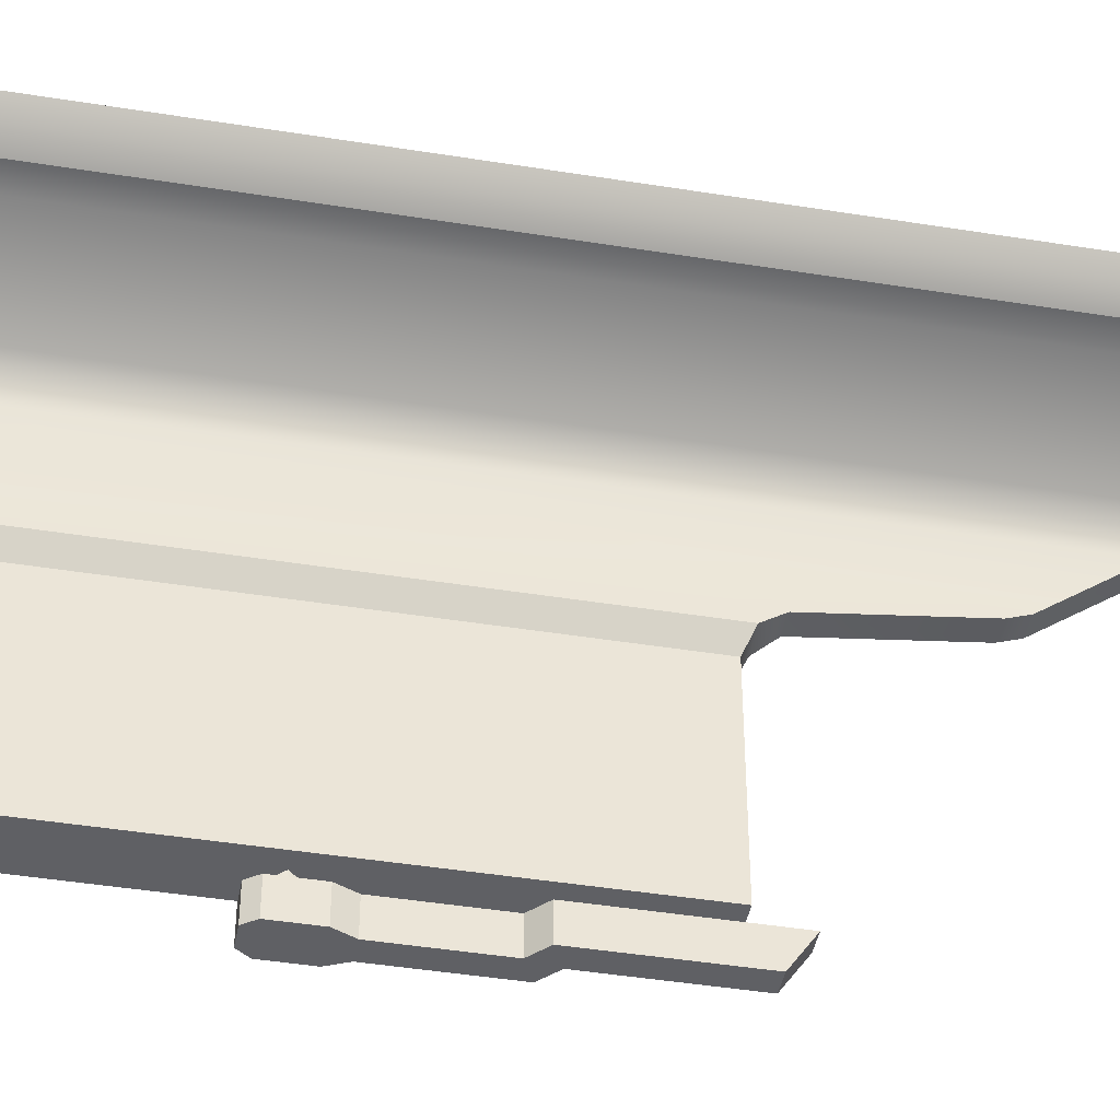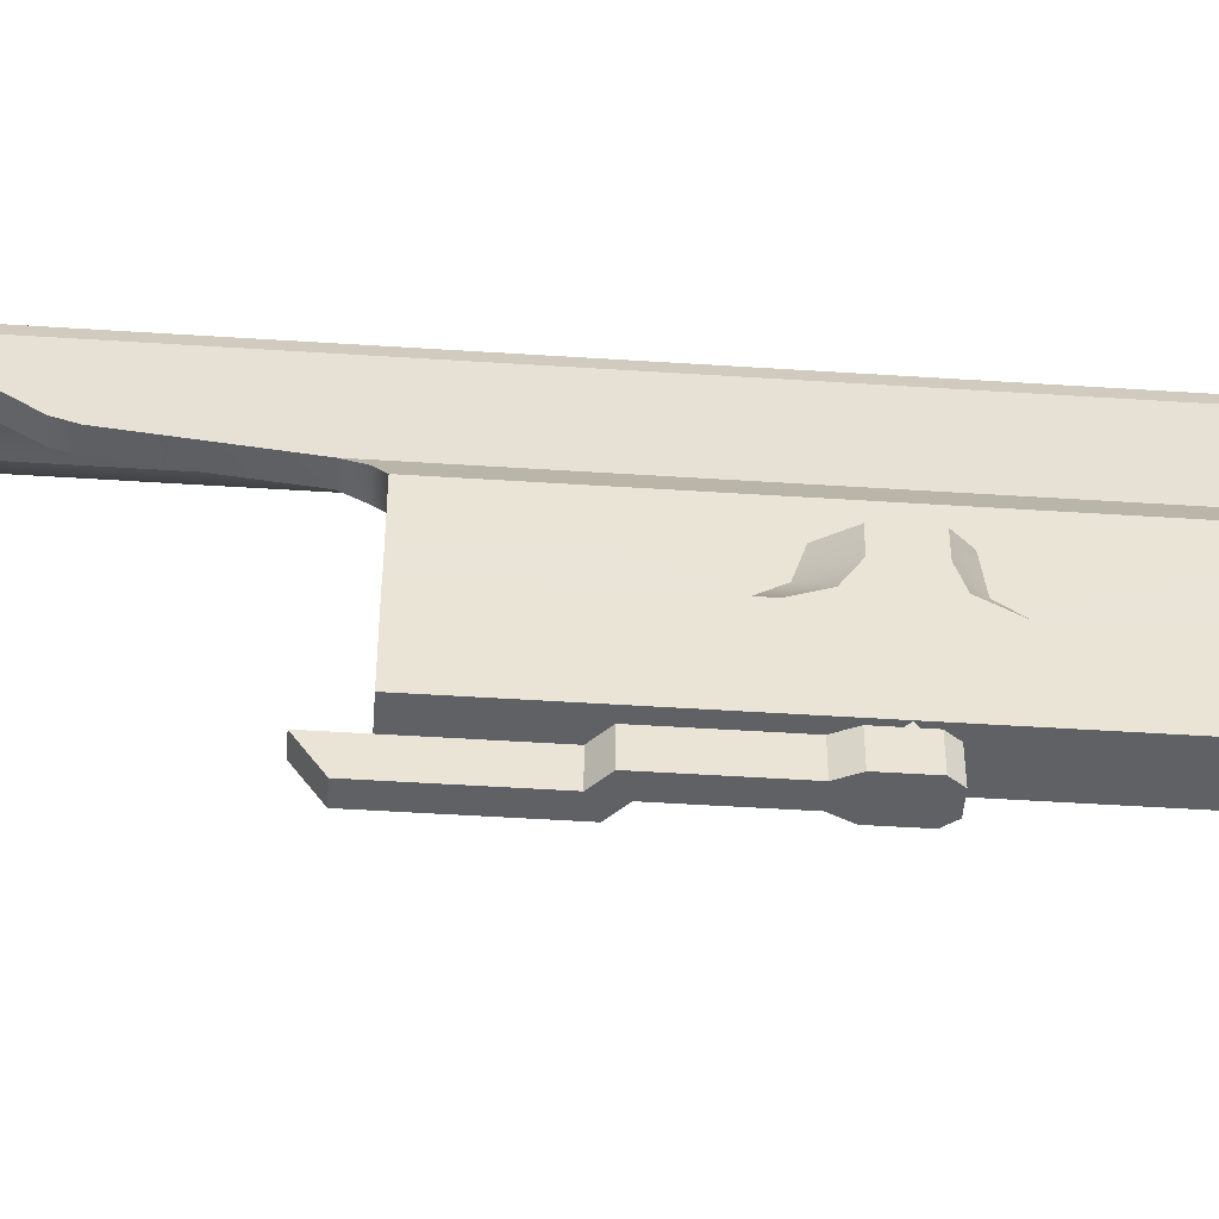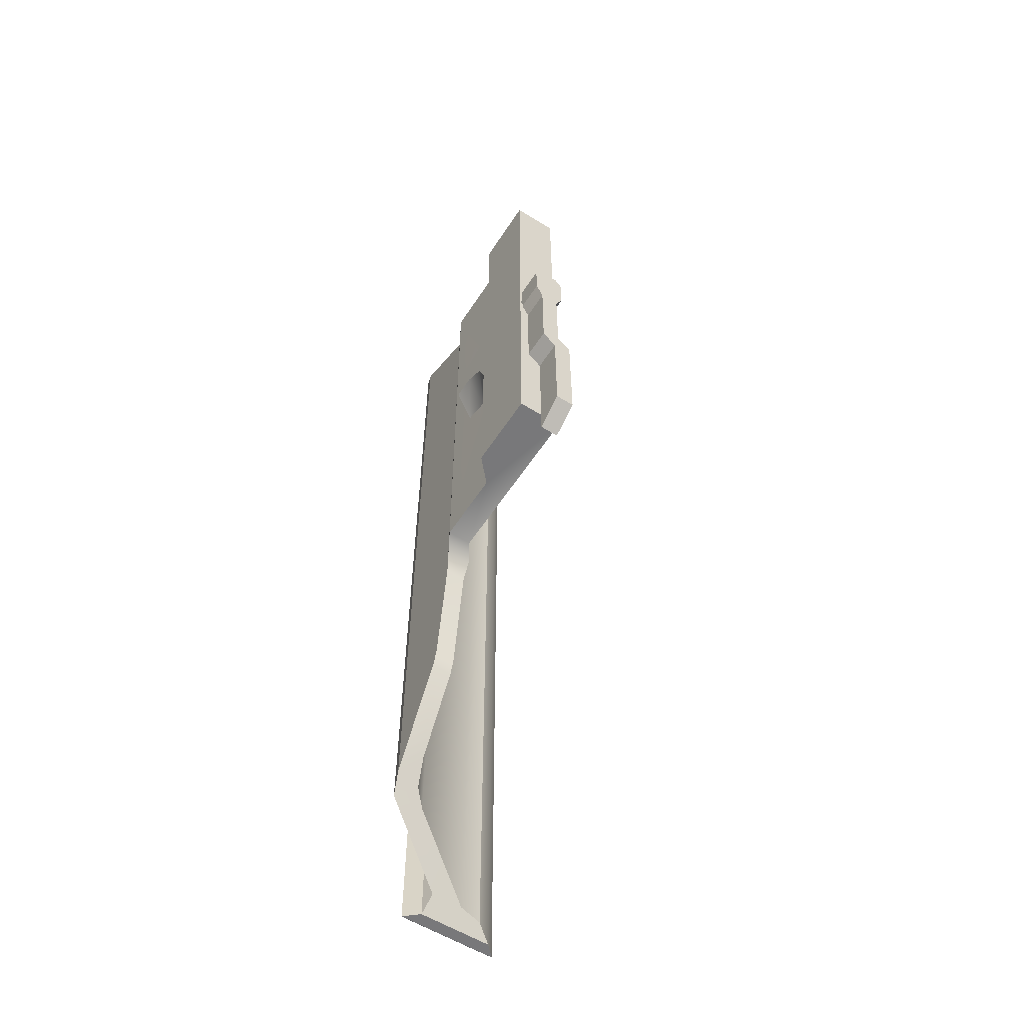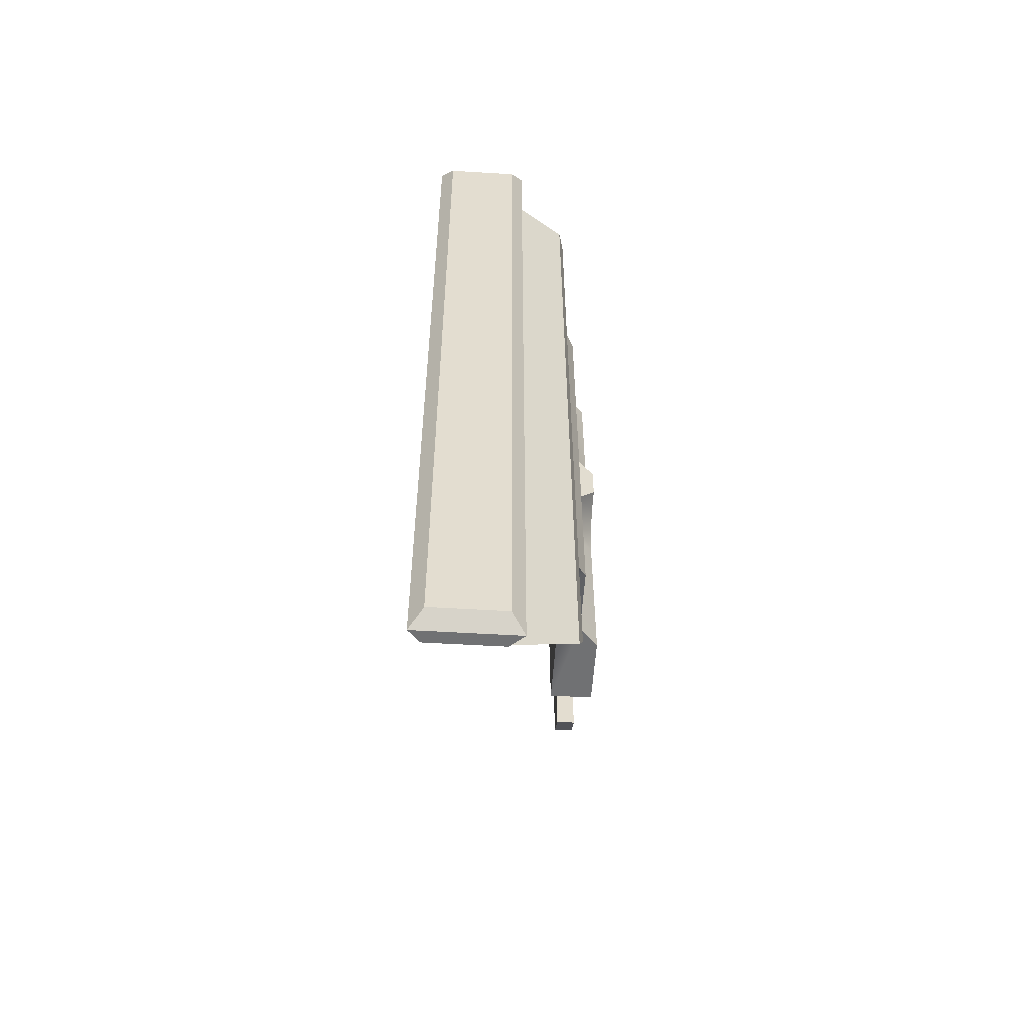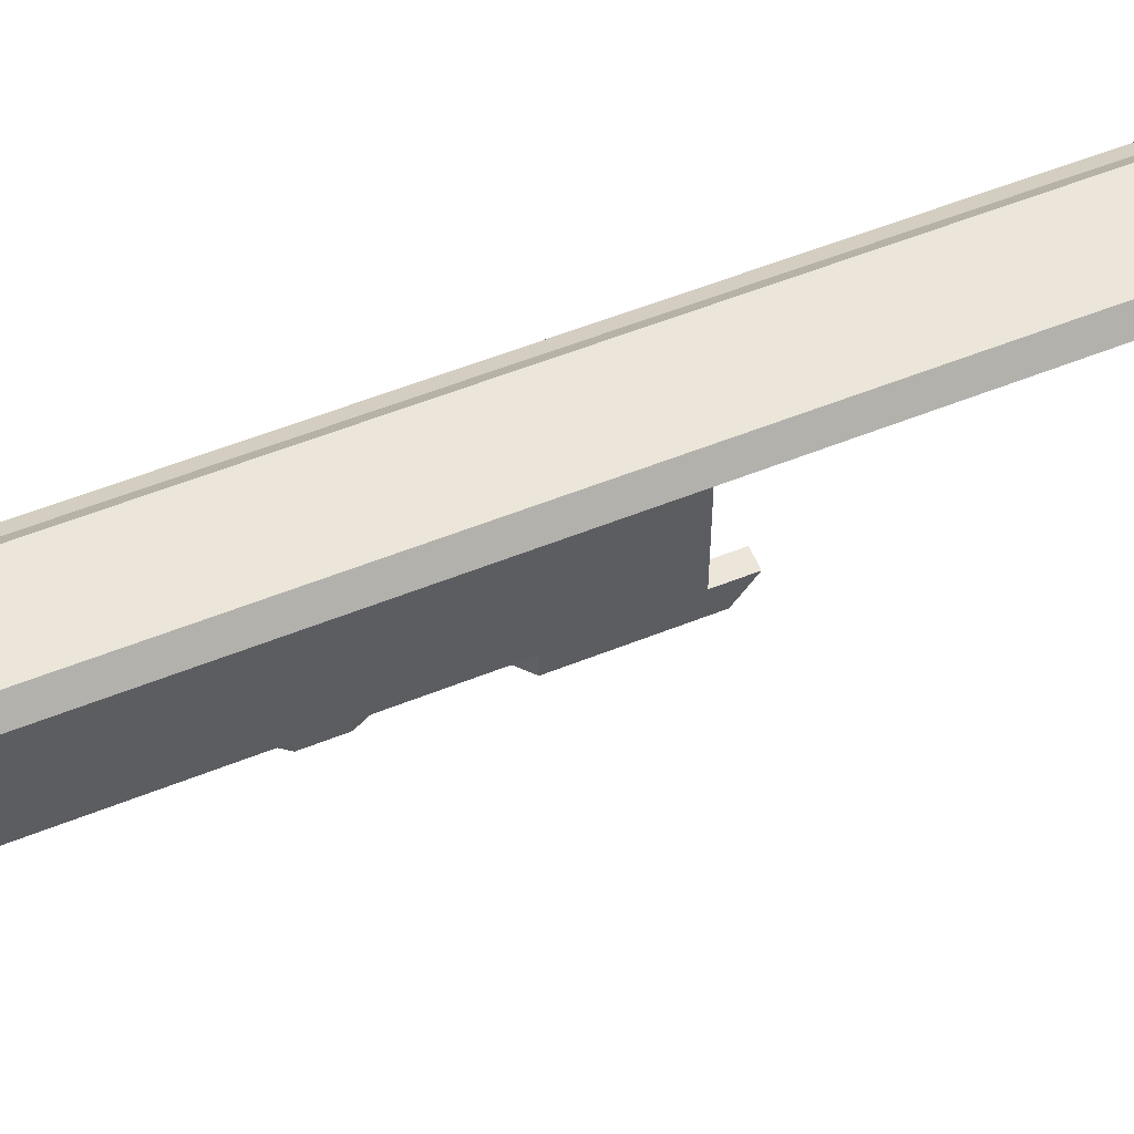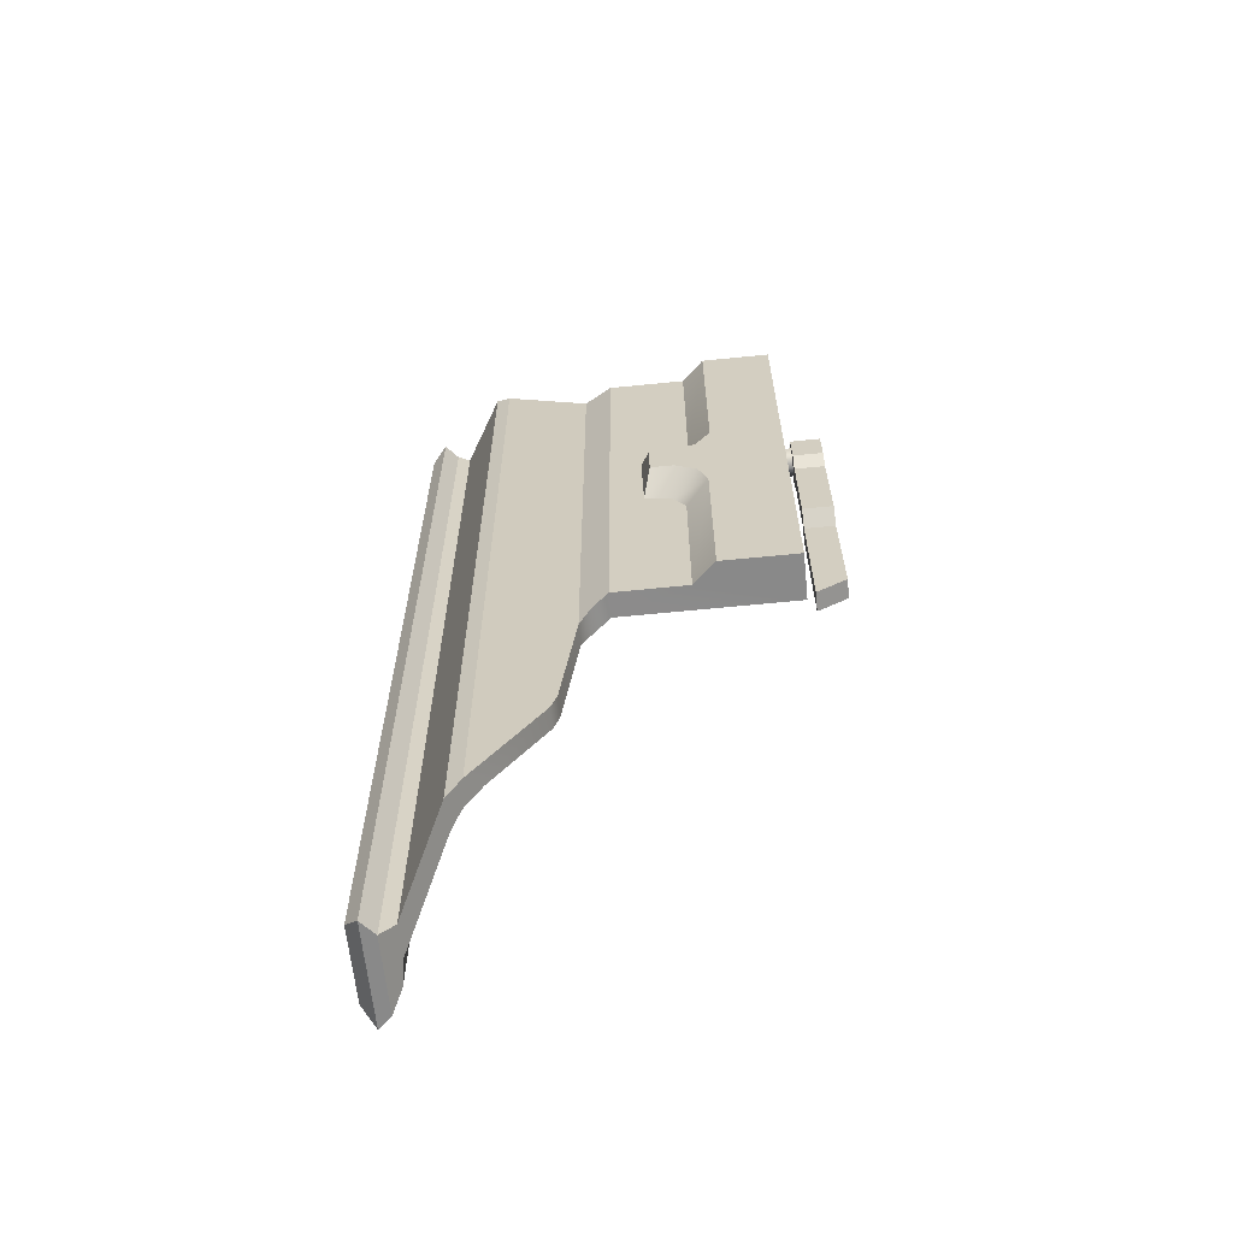
<metadata>
{"format":"obj","ext":"obj","renderer":"f3d","projection":"perspective","resolution":1024,"background":"white","views":[{"elev":-43.9,"azim":-100.7,"up":"+Z"},{"elev":-47.9,"azim":85.8,"up":"+Z"},{"elev":-57.6,"azim":147.2,"up":"+Y"},{"elev":-55.2,"azim":-3.6,"up":"+Y"},{"elev":57.0,"azim":-112.6,"up":"+Z"},{"elev":-63.1,"azim":95.8,"up":"+Y"}]}
</metadata>
<code>
g mount_dovetail_zenit_b13_LOD1
v 0.005786 0.006239 0.006107
v 0.005786 -0.006349 0.006048
v 0.005786 -0.003419 0.01062
v 0.005786 0.00477 0.01062
v 0.005786 0.01175 0.002888
v 0.005786 -0.01164 0.004061
v 0.005786 -0.003419 0.01541
v 0.005786 0.00477 0.01541
v 0.005786 -0.04898 -0.01164
v 0.005786 -0.04898 0.004061
v 0.005786 0.0541 -0.01164
v 0.005786 0.0541 0.002888
v 0.001413 0.008967 0.01056
v 0.005786 0.006239 0.006107
v 0.005786 0.00477 0.01062
v 0.005786 0.01175 0.002888
v 0.001483 0.01233 0.007582
v 0.005786 0.0541 0.002888
v 0.001483 0.0541 0.007588
v 0.005786 0.00477 0.01541
v 0.001483 0.008125 0.01738
v 0.001483 -0.04898 0.008761
v 0.001483 -0.01418 0.008761
v 0.005786 -0.01164 0.004061
v 0.005786 -0.04898 0.004061
v 0.001457 -0.0101 0.01125
v 0.005786 -0.006349 0.006048
v 0.005786 -0.003419 0.01062
v 0.001483 -0.00831 0.01698
v 0.005786 -0.003419 0.01541
v -0.003599 0.0541 -0.01164
v -0.0036 -0.04898 -0.01164
v 0.005786 -0.04898 -0.01164
v 0.005786 0.0541 -0.01164
v -0.003599 -0.04898 0.02383
v 0.001483 -0.04898 0.02383
v 0.001483 -0.04898 0.008761
v -0.0036 -0.04898 -0.01164
v 0.005786 -0.04898 0.004061
v 0.005786 -0.04898 -0.01164
v 0.001413 0.008967 0.01056
v 0.001483 0.008125 0.01738
v 0.001483 0.0541 0.02383
v 0.001483 0.01233 0.007582
v 0.001483 0.0541 0.007588
v 0.001483 -0.00831 0.01698
v 0.001483 -0.04898 0.02383
v 0.001457 -0.0101 0.01125
v 0.001483 -0.01418 0.008761
v 0.001483 -0.04898 0.008761
v 0.001483 0.0541 0.02383
v -0.003599 0.0541 0.02383
v -0.003599 0.0541 -0.01164
v 0.001483 0.0541 0.007588
v 0.005786 0.0541 0.002888
v 0.005786 0.0541 -0.01164
v -0.01787 0.06936 0.06157
v -0.01488 0.06936 0.0642
v -0.03588 0.06936 0.0642
v -0.03341 0.06936 0.06157
v -0.001692 0.0541 0.02959
v -0.005675 0.0541 0.0274
v -0.003599 0.0541 0.02383
v 0.001483 0.0541 0.02383
v -0.01045 -0.1062 0.05038
v -0.02535 -0.1182 0.05893
v -0.01866 -0.1182 0.05893
v -0.00391 -0.1063 0.05043
v -0.01787 -0.1219 0.06157
v -0.03011 -0.1192 0.05962
v -0.008072 -0.1032 0.04827
v -0.002907 -0.1021 0.0475
v -0.03341 -0.1219 0.06157
v -0.002907 -0.1021 0.0475
v -0.006938 -0.09827 0.04474
v -0.008072 -0.1032 0.04827
v -0.001988 -0.08311 0.03396
v -0.006152 -0.0831 0.03396
v -0.001906 -0.07961 0.03274
v -0.006063 -0.07961 0.03274
v -0.005847 -0.05429 0.02959
v -0.001692 -0.05429 0.02959
v -0.0003486 -0.0508 0.02715
v -0.005675 -0.05066 0.02737
v -0.003599 -0.04898 0.02383
v 0.001483 -0.04898 0.02383
v -0.03305 0.06646 0.06706
v -0.03588 0.06936 0.0642
v -0.01488 0.06936 0.0642
v -0.01765 0.06646 0.06706
v -0.01488 -0.1219 0.0642
v -0.03588 -0.1219 0.0642
v -0.03305 -0.1187 0.06706
v -0.01765 -0.1187 0.06706
v -0.005675 0.0541 0.0274
v -0.005675 -0.05066 0.02737
v -0.003599 -0.04898 0.02383
v -0.003599 0.0541 0.02383
v -0.01787 0.06936 0.06157
v -0.01866 0.06873 0.05893
v -0.01866 -0.1182 0.05893
v -0.01787 -0.1219 0.06157
v -0.0003486 -0.0508 0.02715
v -0.001692 0.0541 0.02959
v 0.001483 0.0541 0.02383
v 0.001483 -0.04898 0.02383
v -0.001692 -0.05429 0.02959
v -0.002907 -0.1021 0.0475
v -0.002907 0.06518 0.0475
v -0.001906 -0.07961 0.03274
v -0.001988 -0.08311 0.03396
v -0.001692 -0.05429 0.02959
v -0.001692 0.0541 0.02959
v -0.006938 0.06347 0.04474
v -0.006938 -0.09827 0.04474
v -0.006152 -0.0831 0.03396
v -0.008072 -0.1032 0.04827
v -0.008072 0.06559 0.04827
v -0.01045 0.06667 0.05038
v -0.01045 -0.1062 0.05038
v -0.02535 0.06873 0.05893
v -0.02535 -0.1182 0.05893
v -0.03011 0.06889 0.05962
v -0.03011 -0.1192 0.05962
v -0.006063 -0.07961 0.03274
v -0.005847 -0.05429 0.02959
v -0.005675 0.0541 0.0274
v -0.005675 -0.05066 0.02737
v -0.006938 0.06347 0.04474
v -0.005675 0.0541 0.0274
v -0.001692 0.0541 0.02959
v -0.002907 0.06518 0.0475
v -0.008072 0.06559 0.04827
v -0.00391 0.06667 0.05043
v -0.01045 0.06667 0.05038
v -0.00391 0.06667 0.05043
v -0.002907 0.06518 0.0475
v -0.002907 -0.1021 0.0475
v -0.00391 -0.1063 0.05043
v -0.01866 0.06873 0.05893
v -0.00391 0.06667 0.05043
v -0.00391 -0.1063 0.05043
v -0.01866 -0.1182 0.05893
v 0.0007259 0.00451 -0.01285
v -0.0007563 0.002502 -0.01285
v -0.0007563 0.002502 -0.01883
v 0.0007259 0.00451 -0.01883
v 0.006016 0.002502 -0.01285
v 0.004534 0.00451 -0.01285
v 0.004534 0.00451 -0.01883
v 0.006016 0.002502 -0.01883
v 0.006016 0.002502 -0.01285
v 0.006016 0.002502 -0.01883
v 0.006016 -0.004768 -0.01883
v 0.006016 -0.004768 -0.01285
v 0.004534 -0.008 -0.01284
v 0.006016 -0.004768 -0.01285
v 0.006016 -0.004768 -0.01883
v 0.004534 -0.008 -0.01883
v 0.0007259 -0.008 -0.01284
v 0.0007259 -0.008 -0.01883
v -0.0007563 -0.004768 -0.01883
v -0.0007563 -0.004768 -0.01285
v -0.0007563 -0.004768 -0.01285
v -0.0007563 0.002502 -0.01285
v 0.006016 0.002502 -0.01285
v 0.006016 -0.004768 -0.01285
v 0.006016 0.002502 -0.01883
v -0.0007563 0.002502 -0.01883
v -0.0007563 -0.004768 -0.01883
v 0.006016 -0.004768 -0.01883
v 0.004534 -0.008 -0.01284
v 0.004534 -0.008 -0.01883
v 0.004534 -0.02715 -0.01883
v 0.004534 -0.02715 -0.01284
v 0.0007259 -0.008 -0.01284
v 0.004534 -0.008 -0.01284
v 0.004534 -0.02715 -0.01284
v 0.0007259 -0.02534 -0.01284
v 0.001662 -0.02979 -0.01284
v -0.002146 -0.02798 -0.01284
v -0.002146 -0.05669 -0.01284
v 0.001662 -0.05669 -0.01284
v -0.0007563 -0.004768 -0.01285
v 0.006016 -0.004768 -0.01285
v 0.0007259 -0.008 -0.01883
v 0.0007259 -0.008 -0.01284
v 0.0007259 -0.02534 -0.01284
v 0.0007259 -0.02534 -0.01883
v 0.004534 -0.008 -0.01883
v 0.0007259 -0.008 -0.01883
v 0.0007259 -0.02534 -0.01883
v 0.004534 -0.02715 -0.01883
v 0.001662 -0.02979 -0.01883
v -0.002146 -0.02798 -0.01883
v -0.002146 -0.05269 -0.01883
v 0.001662 -0.05269 -0.01883
v -0.0007563 -0.004768 -0.01883
v 0.006016 -0.004768 -0.01883
v 0.004534 -0.02715 -0.01284
v 0.004534 -0.02715 -0.01883
v 0.001662 -0.02979 -0.01883
v 0.001662 -0.02979 -0.01284
v 0.0007259 -0.02534 -0.01883
v 0.0007259 -0.02534 -0.01284
v -0.002146 -0.02798 -0.01284
v -0.002146 -0.02798 -0.01883
v 0.001662 -0.02979 -0.01284
v 0.001662 -0.02979 -0.01883
v 0.001662 -0.05269 -0.01883
v 0.001662 -0.05669 -0.01284
v -0.002146 -0.02798 -0.01284
v -0.002146 -0.05669 -0.01284
v -0.002146 -0.05269 -0.01883
v -0.002146 -0.02798 -0.01883
v 0.004534 0.00451 -0.01883
v 0.004534 0.00451 -0.01285
v 0.0007259 0.00451 -0.01285
v 0.0007259 0.00451 -0.01883
v -0.0007563 0.002502 -0.01883
v -0.0007563 0.002502 -0.01285
v -0.0007563 -0.004768 -0.01285
v -0.0007563 -0.004768 -0.01883
v 0.0007259 0.00451 -0.01285
v 0.004534 0.00451 -0.01285
v 0.006016 0.002502 -0.01285
v -0.0007563 0.002502 -0.01285
v 0.004534 0.00451 -0.01883
v 0.0007259 0.00451 -0.01883
v -0.0007563 0.002502 -0.01883
v 0.006016 0.002502 -0.01883
v -0.002146 -0.05269 -0.01883
v -0.002146 -0.05669 -0.01284
v 0.001662 -0.05669 -0.01284
v 0.001662 -0.05269 -0.01883
v 0.005786 0.00477 0.01541
v 0.005786 -0.003419 0.01541
v 0.001483 -0.00831 0.01698
v 0.001483 0.008125 0.01738
v -0.003599 -0.04898 0.02383
v -0.0036 -0.04898 -0.01164
v -0.003599 0.0541 -0.01164
v -0.003599 0.0541 0.02383
v -0.03305 0.06646 0.06706
v -0.01765 0.06646 0.06706
v -0.01765 -0.1187 0.06706
v -0.03305 -0.1187 0.06706
v -0.03588 0.06936 0.0642
v -0.03305 0.06646 0.06706
v -0.03305 -0.1187 0.06706
v -0.03588 -0.1219 0.0642
v -0.03011 -0.1192 0.05962
v -0.03011 0.06889 0.05962
v -0.03341 0.06936 0.06157
v -0.03341 -0.1219 0.06157
v -0.03588 0.06936 0.0642
v -0.03588 -0.1219 0.0642
v -0.01488 0.06936 0.0642
v -0.01787 0.06936 0.06157
v -0.01787 -0.1219 0.06157
v -0.01488 -0.1219 0.0642
v -0.01488 -0.1219 0.0642
v -0.01765 -0.1187 0.06706
v -0.01765 0.06646 0.06706
v -0.01488 0.06936 0.0642
v -0.01787 -0.1219 0.06157
v -0.03341 -0.1219 0.06157
v -0.03588 -0.1219 0.0642
v -0.01488 -0.1219 0.0642
v -0.01787 0.06936 0.06157
v -0.03341 0.06936 0.06157
v -0.03011 0.06889 0.05962
v -0.02535 0.06873 0.05893
v -0.01866 0.06873 0.05893
v -0.01045 0.06667 0.05038
v -0.00391 0.06667 0.05043
v -0.000389 -0.0001251 -0.01284
v -0.000389 -0.0001251 -0.01163
v 0.00263 -0.003144 -0.01163
v 0.00263 -0.003144 -0.01284
v 0.00263 0.002894 -0.01284
v 0.00263 0.002894 -0.01163
v 0.005649 -0.0001251 -0.01284
v 0.005649 -0.0001251 -0.01163
v 0.00263 -0.003144 -0.01284
v 0.00263 -0.003144 -0.01163
g mount_dovetail_zenit_b13_LOD1_0
f 3 2 1
f 4 3 1
f 1 2 5
f 2 6 5
f 7 3 4
f 8 7 4
f 5 6 9
f 9 6 10
f 11 5 9
f 12 5 11
f 15 14 13
f 13 14 16
f 17 13 16
f 16 18 17
f 18 19 17
f 20 15 13
f 21 20 13
f 24 23 22
f 25 24 22
f 23 24 26
f 24 27 26
f 27 28 26
f 29 26 28
f 30 29 28
f 33 32 31
f 34 33 31
f 37 36 35
f 38 37 35
f 37 38 39
f 38 40 39
f 43 42 41
f 41 44 43
f 44 45 43
f 42 43 46
f 43 47 46
f 47 48 46
f 49 48 47
f 50 49 47
f 53 52 51
f 54 53 51
f 54 55 53
f 55 56 53
f 59 58 57
f 60 59 57
f 63 62 61
f 64 63 61
f 67 66 65
f 68 67 65
f 66 67 69
f 70 66 69
f 65 71 68
f 71 72 68
f 73 70 69
f 76 75 74
f 74 75 77
f 75 78 77
f 77 78 79
f 78 80 79
f 79 80 81
f 82 79 81
f 83 82 81
f 84 83 81
f 83 84 85
f 86 83 85
f 89 88 87
f 90 89 87
f 93 92 91
f 94 93 91
f 97 96 95
f 98 97 95
f 101 100 99
f 102 101 99
f 105 104 103
f 106 105 103
f 103 104 107
f 110 109 108
f 111 110 108
f 109 110 112
f 113 109 112
f 116 115 114
f 115 117 114
f 117 118 114
f 119 118 117
f 120 119 117
f 121 119 120
f 122 121 120
f 123 121 122
f 124 123 122
f 125 116 114
f 126 125 114
f 126 114 127
f 128 126 127
f 131 130 129
f 132 131 129
f 129 133 132
f 134 132 133
f 135 134 133
f 138 137 136
f 139 138 136
f 142 141 140
f 143 142 140
f 146 145 144
f 147 146 144
f 150 149 148
f 151 150 148
f 154 153 152
f 155 154 152
f 158 157 156
f 159 158 156
f 162 161 160
f 163 162 160
f 166 165 164
f 167 166 164
f 170 169 168
f 171 170 168
f 174 173 172
f 175 174 172
f 178 177 176
f 179 178 176
f 180 178 179
f 181 180 179
f 181 182 180
f 182 183 180
f 184 176 177
f 185 184 177
f 188 187 186
f 189 188 186
f 192 191 190
f 193 192 190
f 193 194 192
f 194 195 192
f 196 195 194
f 197 196 194
f 190 191 198
f 199 190 198
f 202 201 200
f 203 202 200
f 206 205 204
f 207 206 204
f 210 209 208
f 211 210 208
f 214 213 212
f 215 214 212
f 218 217 216
f 219 218 216
f 222 221 220
f 223 222 220
f 226 225 224
f 227 226 224
f 230 229 228
f 231 230 228
f 234 233 232
f 235 234 232
f 238 237 236
f 239 238 236
f 242 241 240
f 243 242 240
f 246 245 244
f 247 246 244
f 250 249 248
f 251 250 248
f 254 253 252
f 255 254 252
f 256 254 255
f 257 256 255
f 260 259 258
f 261 260 258
f 264 263 262
f 265 264 262
f 268 267 266
f 269 268 266
f 272 271 270
f 273 272 270
f 274 273 270
f 273 274 275
f 274 276 275
f 279 278 277
f 280 279 277
f 277 278 281
f 278 282 281
f 281 282 283
f 282 284 283
f 283 284 285
f 284 286 285

</code>
